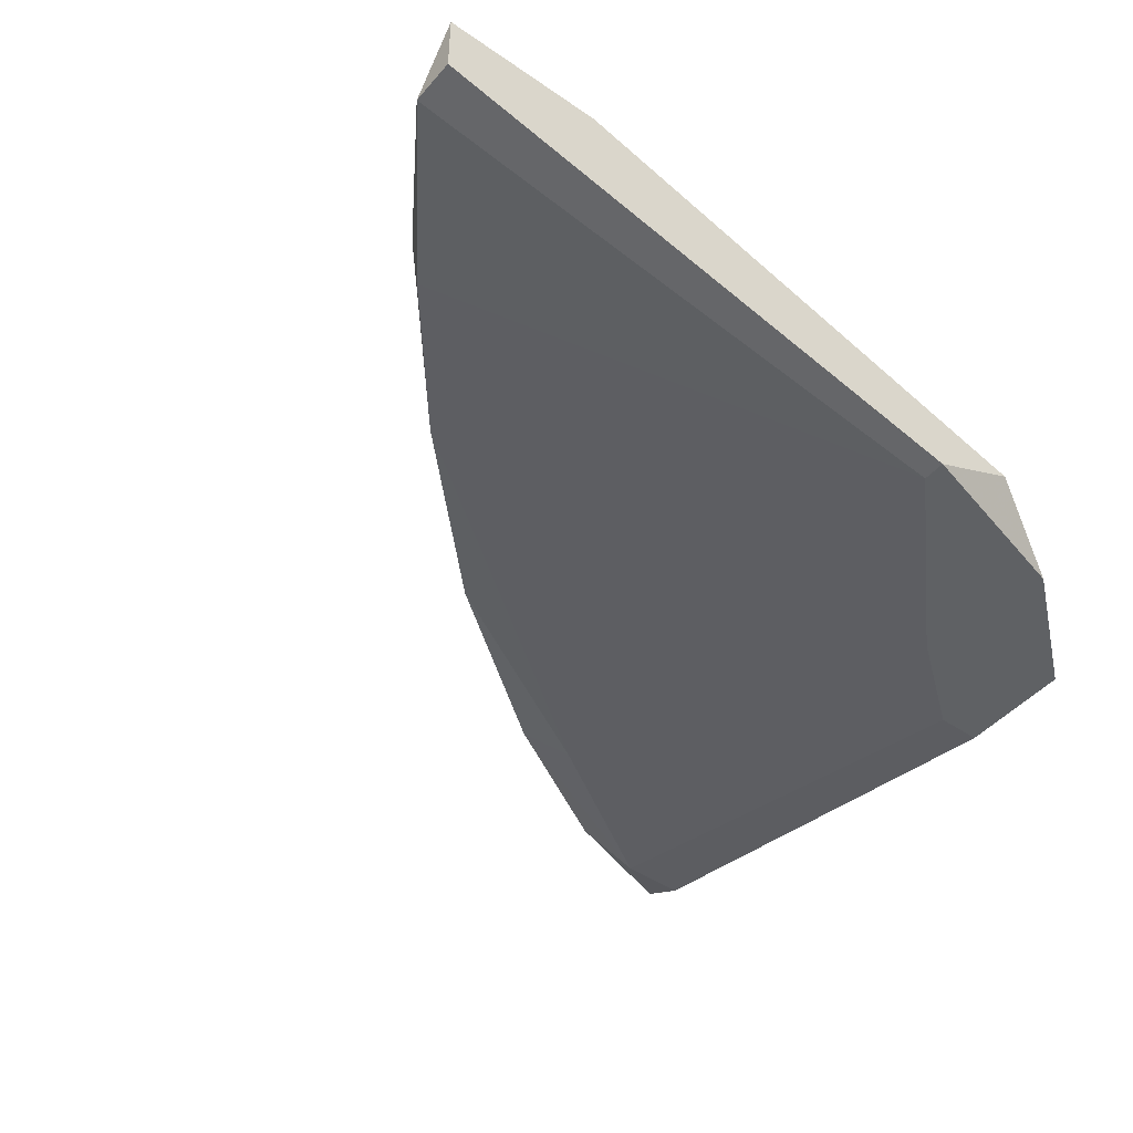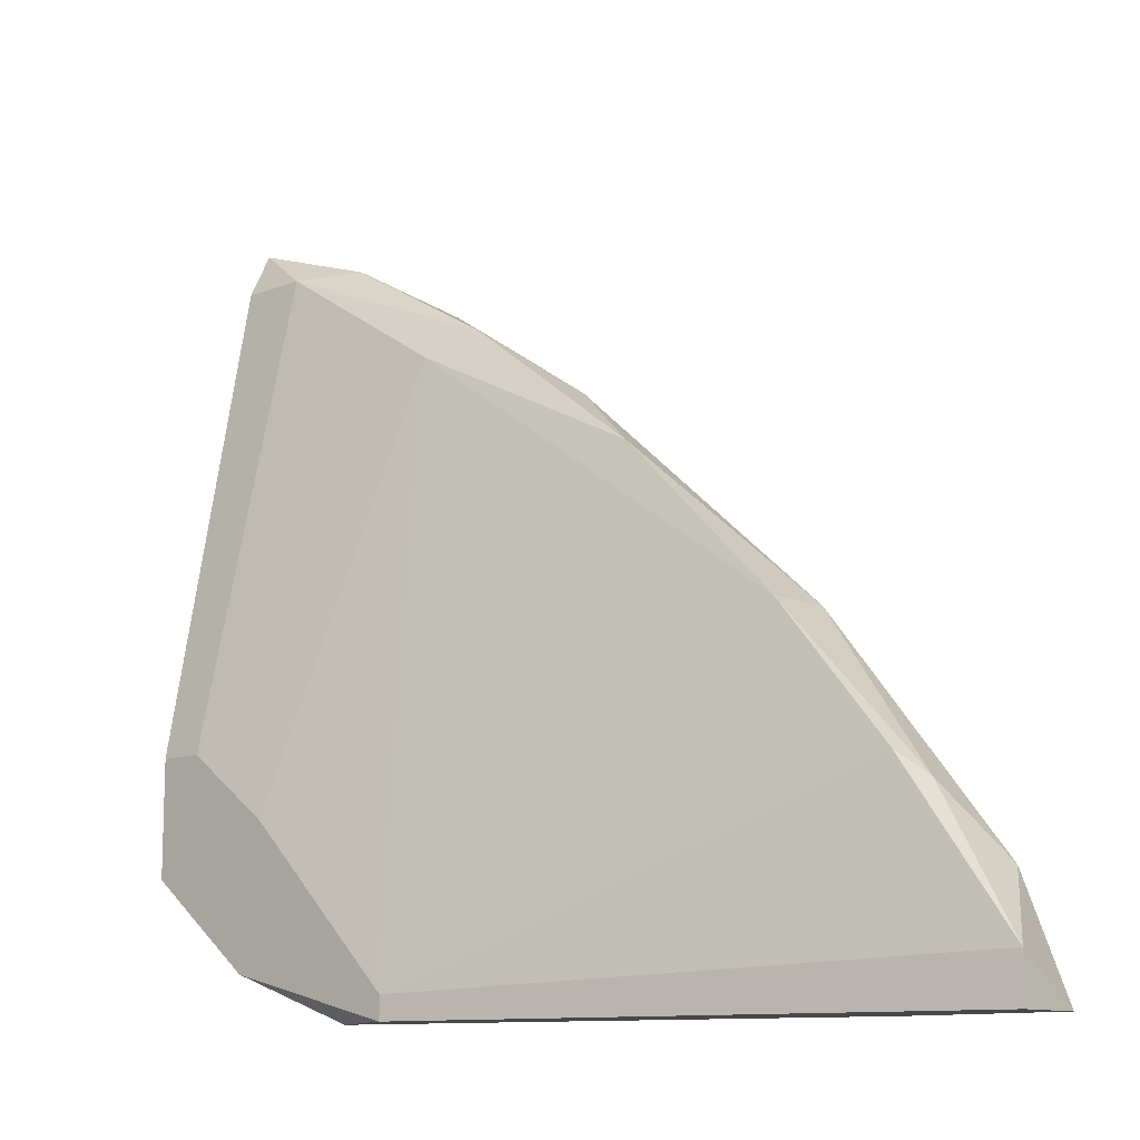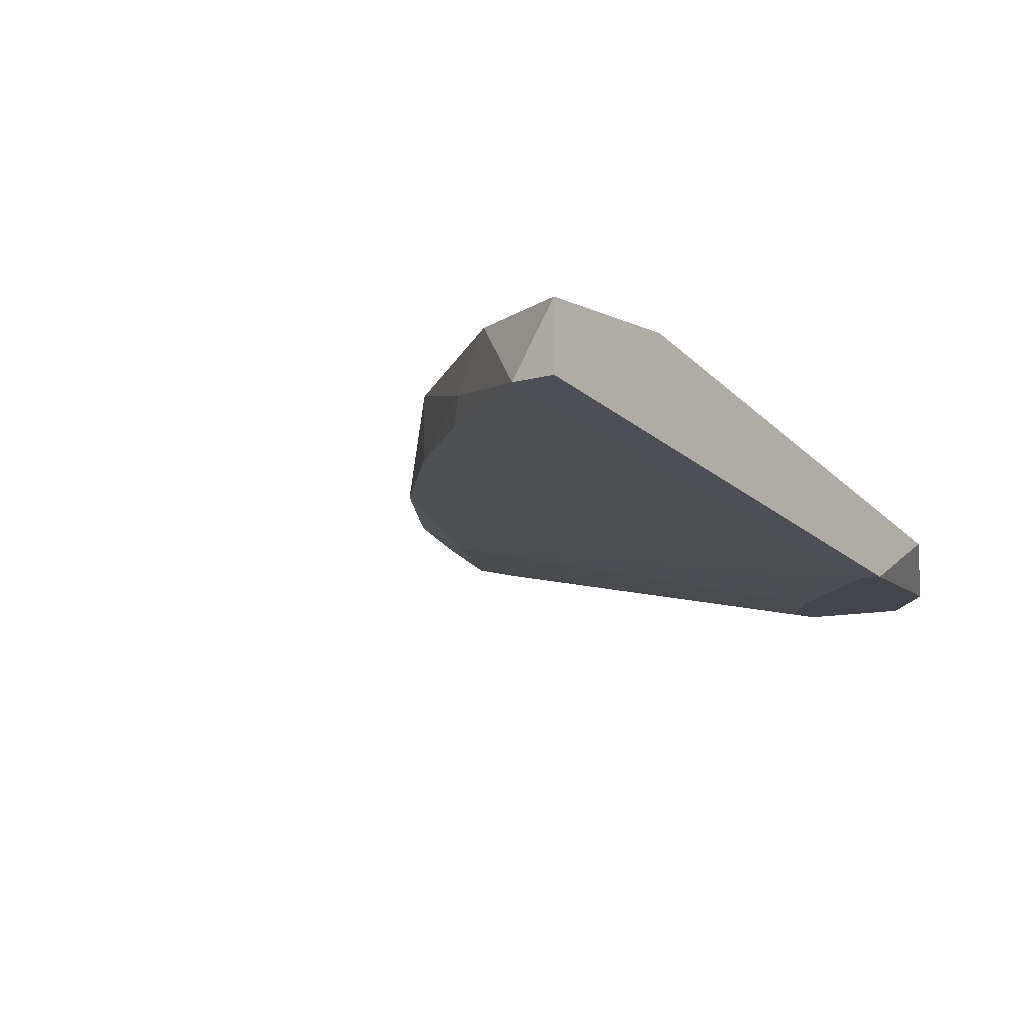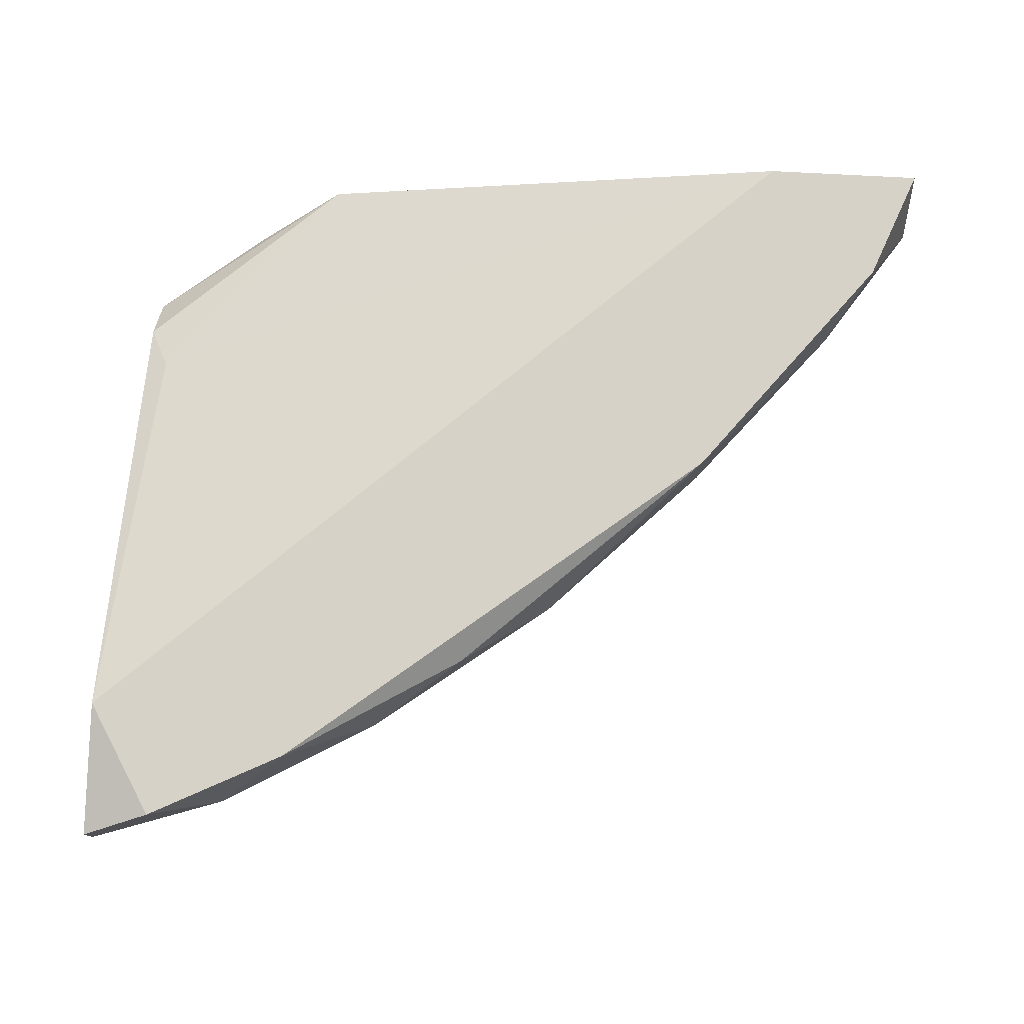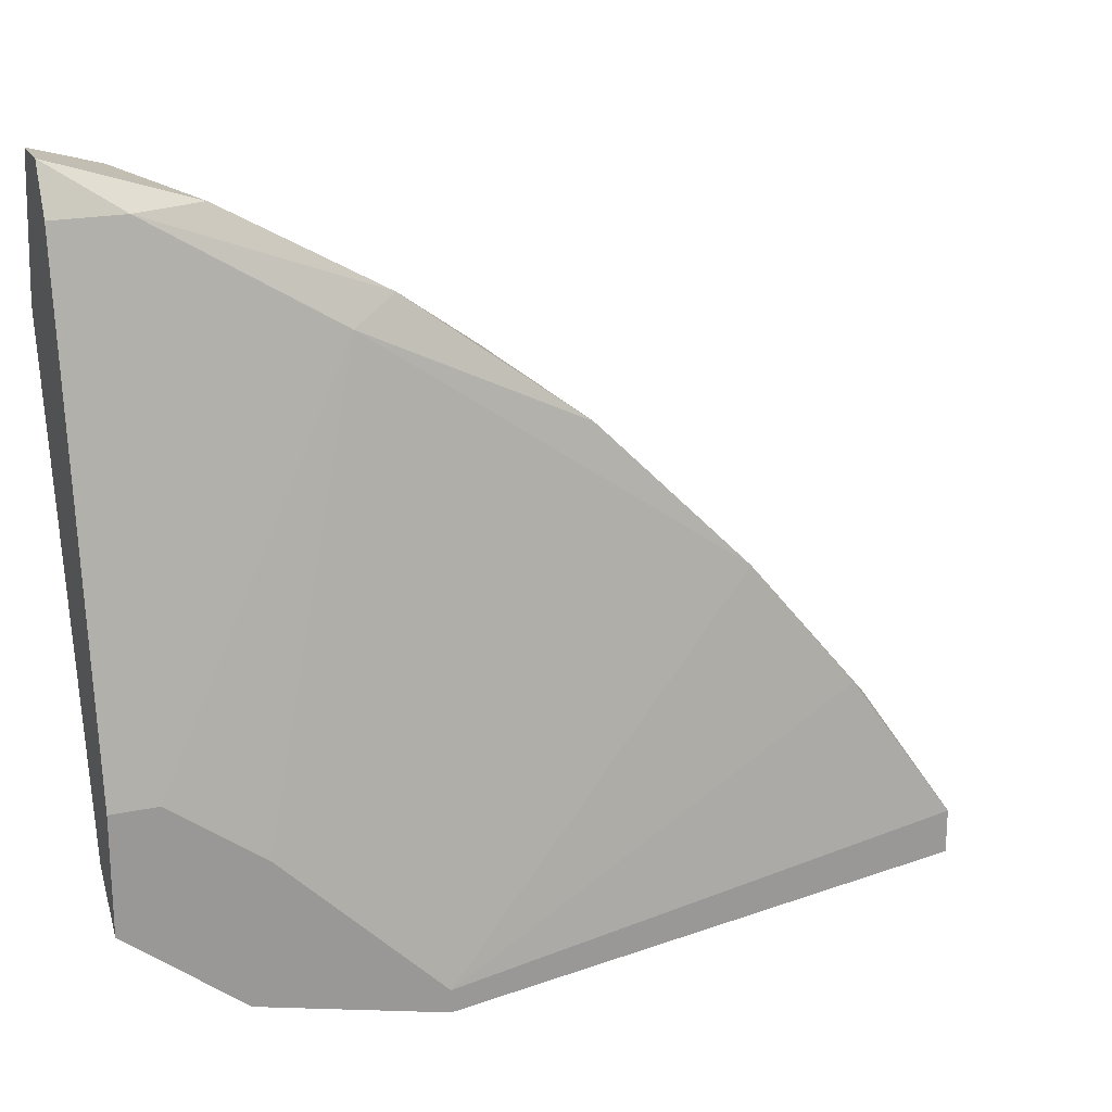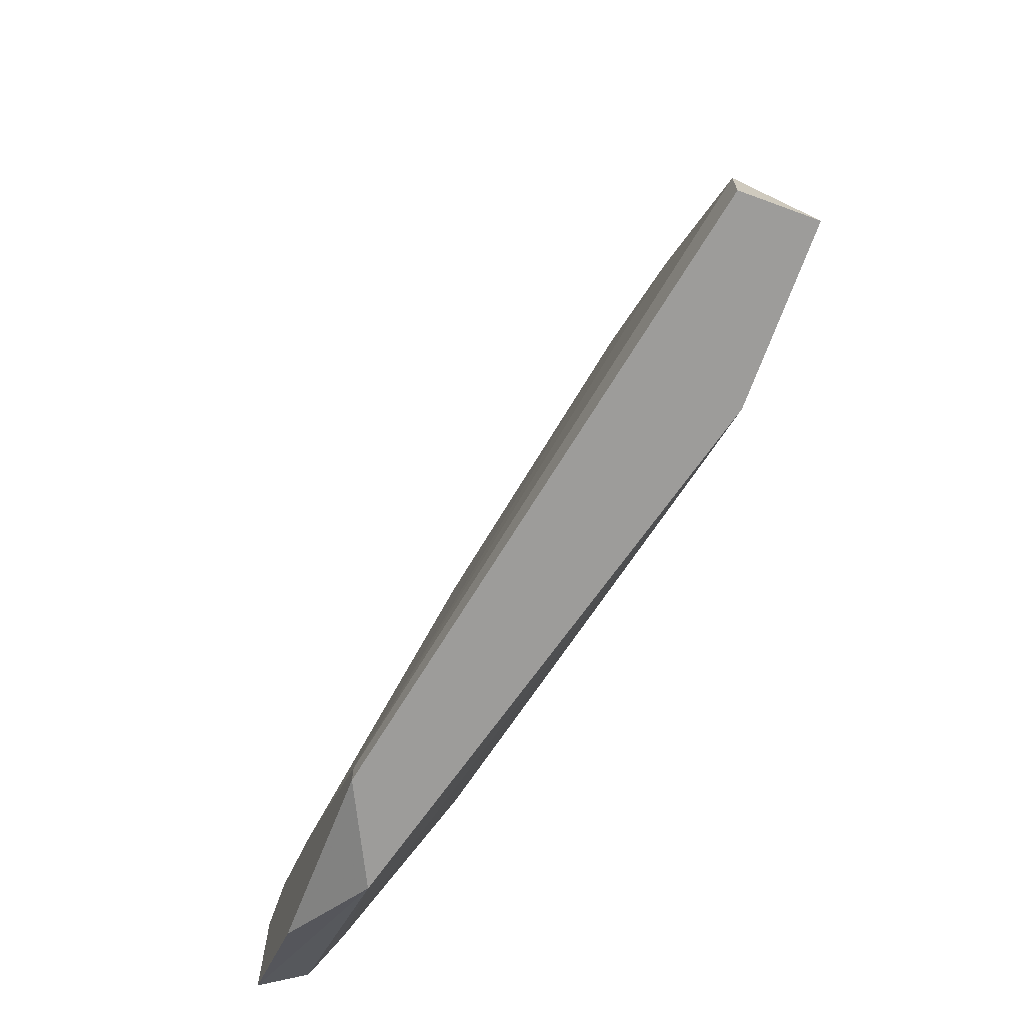
<metadata>
{"format":"obj","ext":"obj","renderer":"f3d","projection":"perspective","resolution":1024,"background":"white","views":[{"elev":-45.9,"azim":-38.2,"up":"+Z"},{"elev":-11.6,"azim":-137.9,"up":"+Y"},{"elev":-9.3,"azim":-51.7,"up":"+Z"},{"elev":77.5,"azim":-177.0,"up":"+Z"},{"elev":20.7,"azim":158.6,"up":"+Y"},{"elev":-70.2,"azim":-110.2,"up":"+Y"}]}
</metadata>
<code>
v -0.117 0.07883 0.01997
v -0.06289 0.1202 0.02157
v -0.06289 0.1202 0.01838
v -0.07086 0.06927 0.01043
v -0.1122 0.06609 0.02316
v -0.06289 0.1107 0.02316
v -0.08359 0.06768 0.01043
v -0.09631 0.1011 0.01838
v -0.1075 0.08997 0.02316
v -0.06289 0.07883 0.01361
v -0.1234 0.06927 0.01838
v -0.06608 0.0836 0.01043
v -0.08041 0.1091 0.01679
v -0.1234 0.06609 0.02316
v -0.07722 0.06609 0.01361
v -0.07722 0.1138 0.02316
v -0.1234 0.06609 0.01838
v -0.06767 0.117 0.01679
v -0.06289 0.0836 0.01043
v -0.1075 0.08997 0.01838
v -0.07245 0.117 0.01838
v -0.06449 0.08202 0.0152
v -0.08359 0.06609 0.01043
v -0.08996 0.1059 0.02157
v -0.1202 0.07405 0.02316
v -0.06289 0.07565 0.01043
v -0.06767 0.1186 0.02316
v -0.08359 0.1107 0.01838
v -0.06289 0.117 0.01679
v -0.1154 0.08042 0.01838
v -0.07245 0.07883 0.01043
f 13 12 31
f 3 2 6
f 5 6 9
f 3 6 10
f 4 7 12
f 5 9 14
f 5 14 15
f 9 6 16
f 11 7 17
f 14 11 17
f 15 14 17
f 12 13 18
f 3 10 19
f 4 12 19
f 12 18 19
f 1 9 20
f 9 8 20
f 8 13 20
f 13 7 20
f 2 3 21
f 3 18 21
f 6 5 22
f 10 6 22
f 15 10 22
f 5 15 22
f 7 4 23
f 4 15 23
f 17 7 23
f 15 17 23
f 8 9 24
f 9 16 24
f 9 1 25
f 1 11 25
f 14 9 25
f 11 14 25
f 15 4 26
f 10 15 26
f 19 10 26
f 4 19 26
f 6 2 27
f 16 6 27
f 2 21 27
f 21 16 27
f 13 8 28
f 18 13 28
f 16 21 28
f 21 18 28
f 8 24 28
f 24 16 28
f 18 3 29
f 3 19 29
f 19 18 29
f 7 11 30
f 11 1 30
f 1 20 30
f 20 7 30
f 12 7 31
f 7 13 31

</code>
